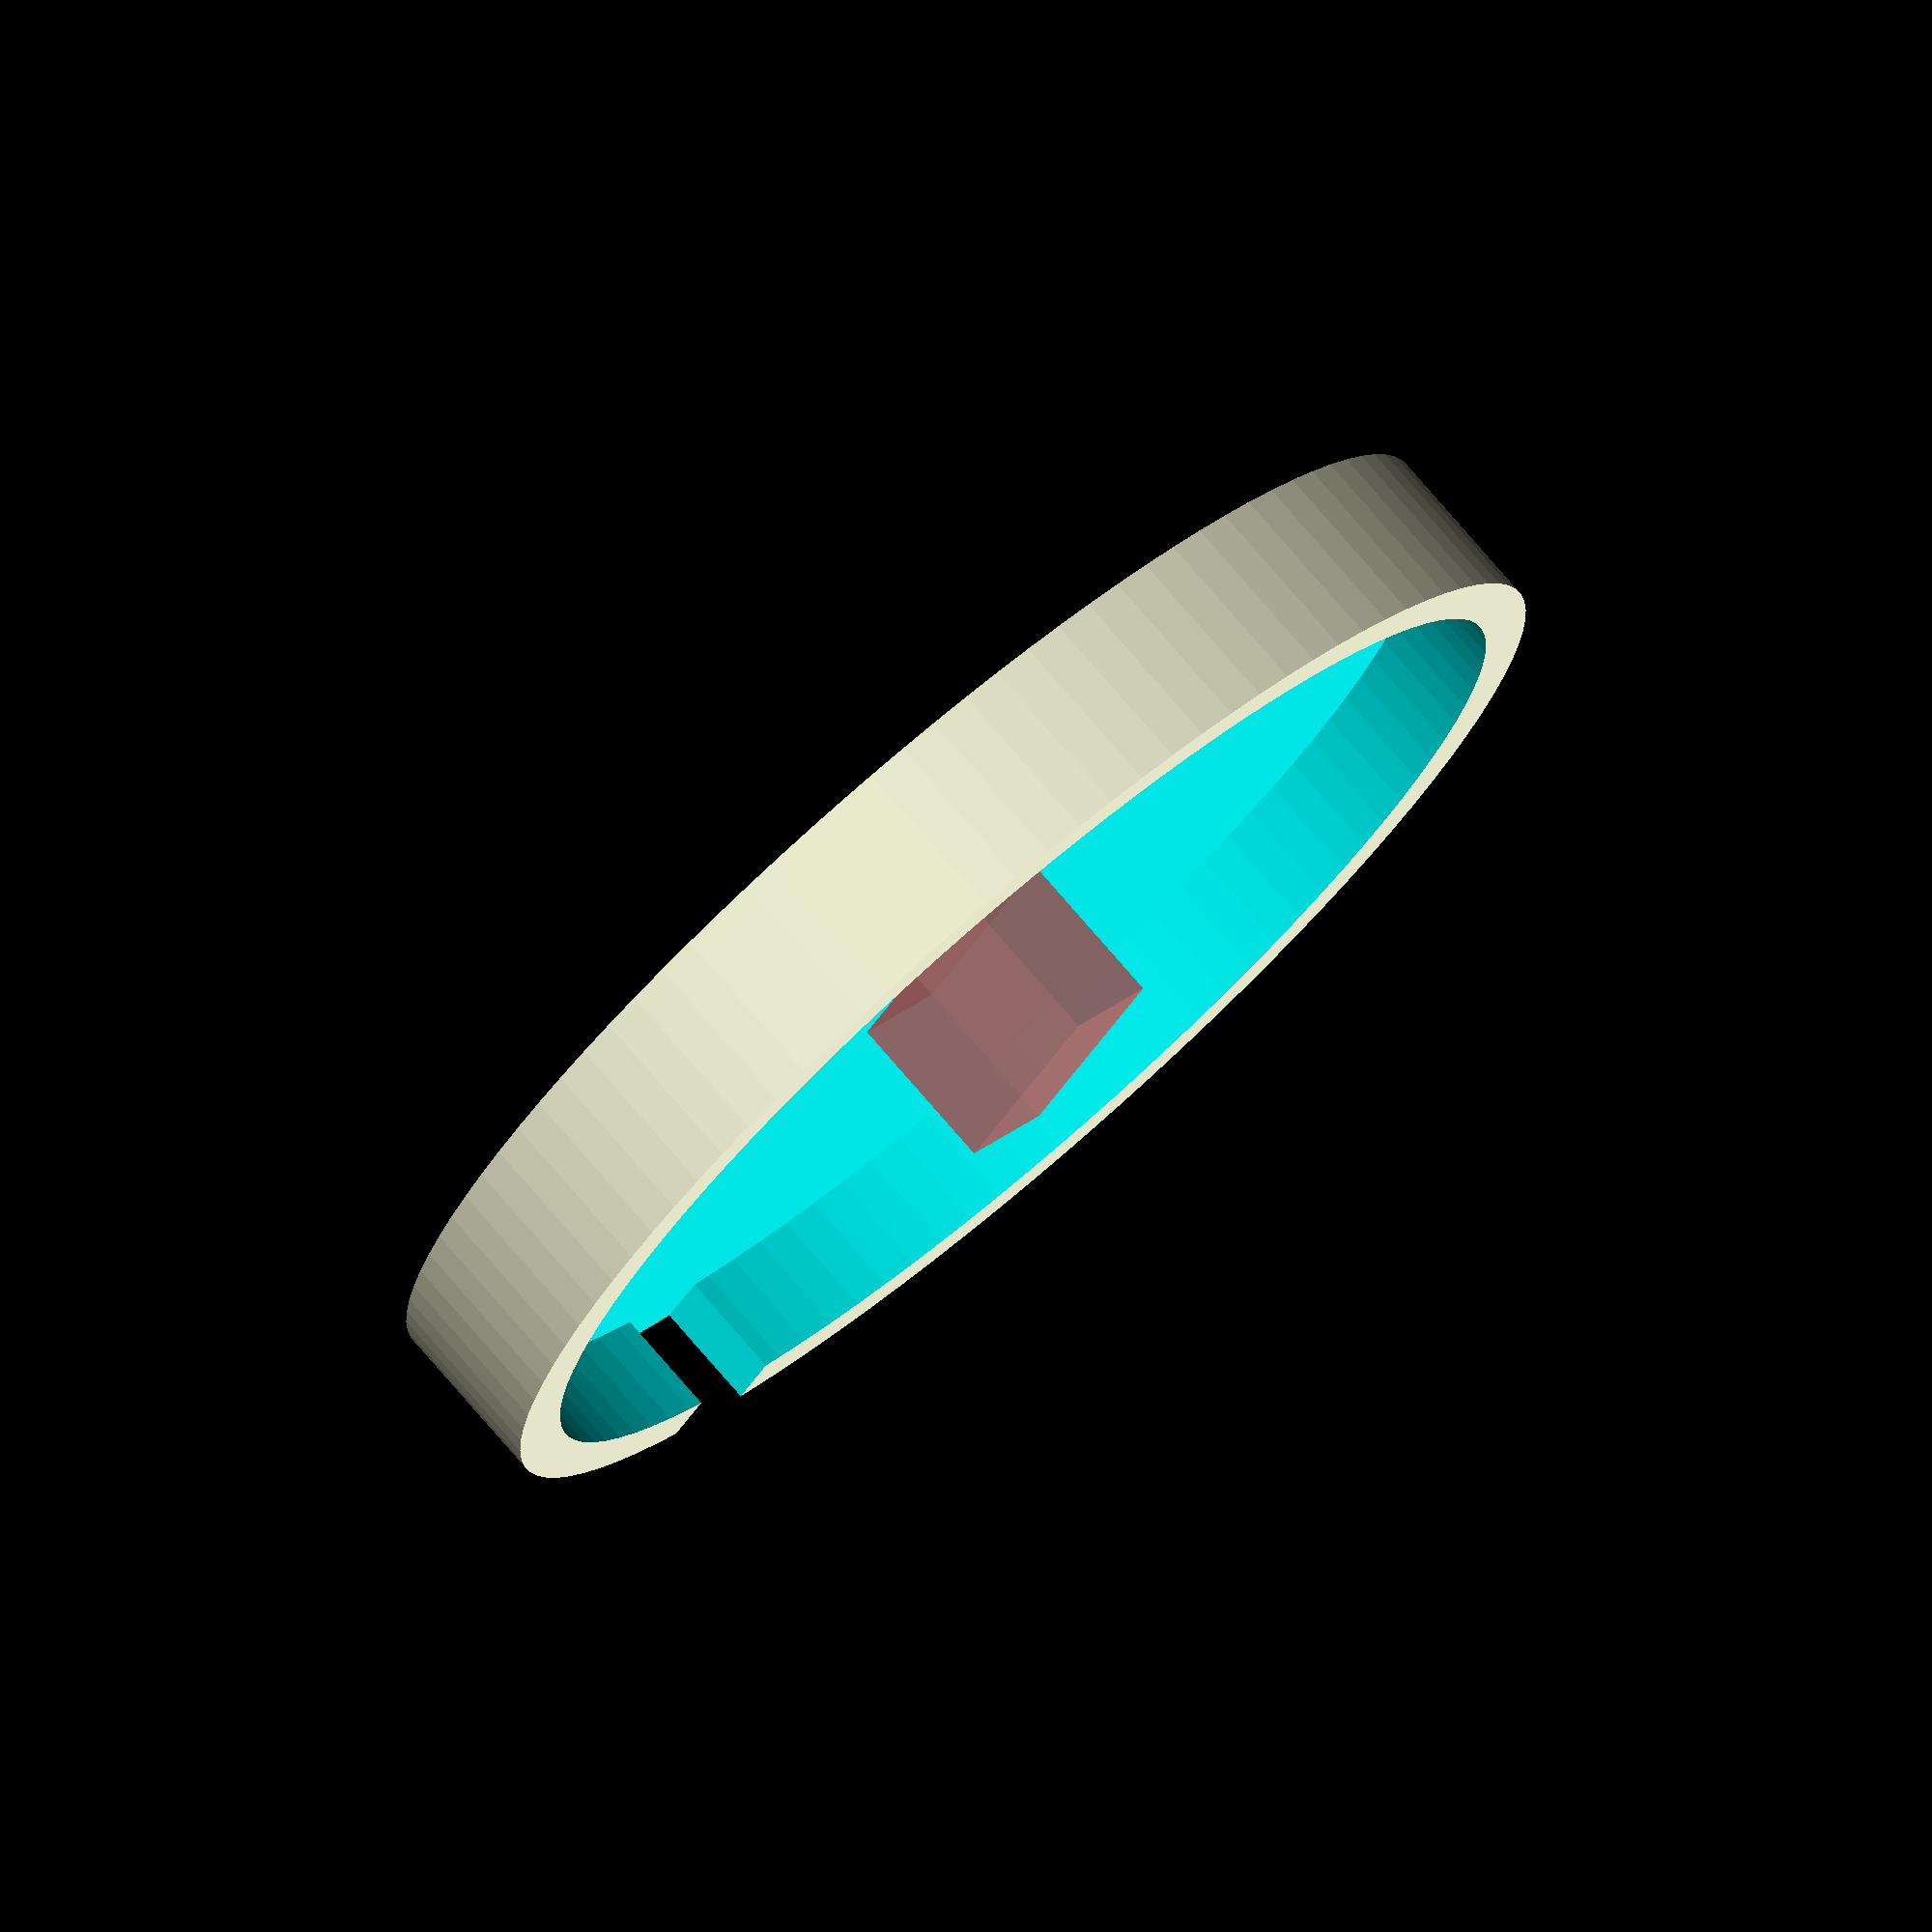
<openscad>
$fn = 100;
difference()
{
  cylinder(h = 8, r = 30.25, center = true);
  translate(v = [0, 0, 1.5])
  {
    cylinder(h = 5.03, r = 27.85, center = true);
  }
  translate(v = [0, 0, 1.5])
  {
    translate(v = [0, 27.85, 0])
    {
      cube(size = [5, 10, 5.03], center = true);
    }
  }
  #union()
  {
    rotate(a = 90, v = [1, 0, 0])
    {
      cube(size = [5, 13, 10], center = true);
    }
  }
}

</openscad>
<views>
elev=283.8 azim=218.9 roll=319.4 proj=o view=solid
</views>
